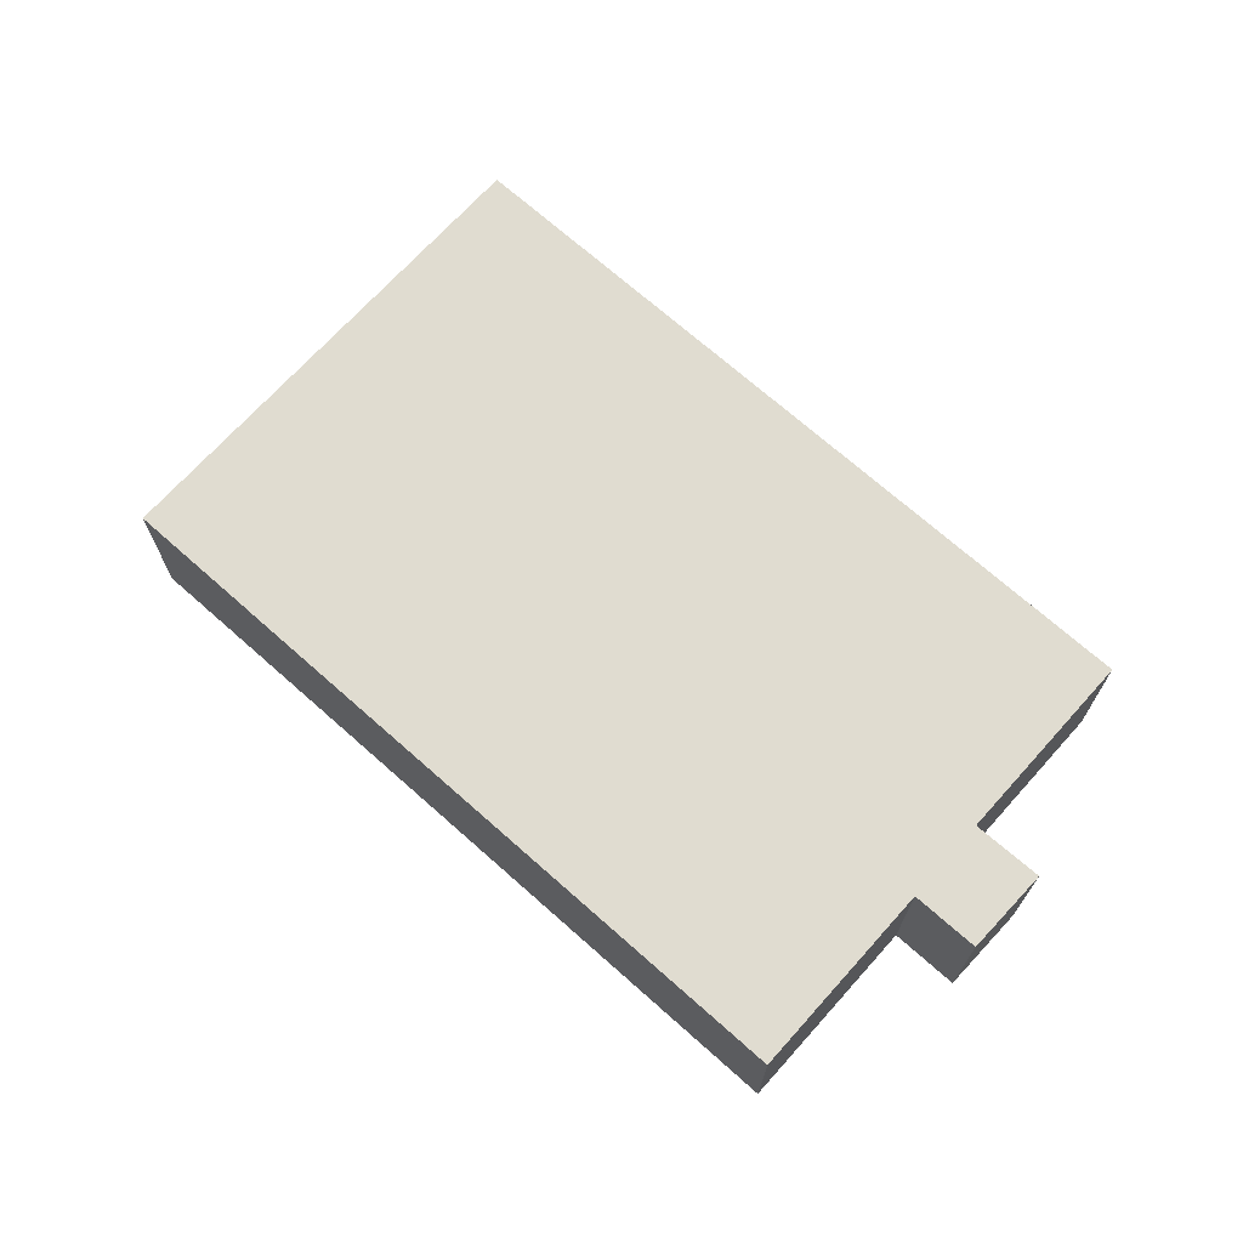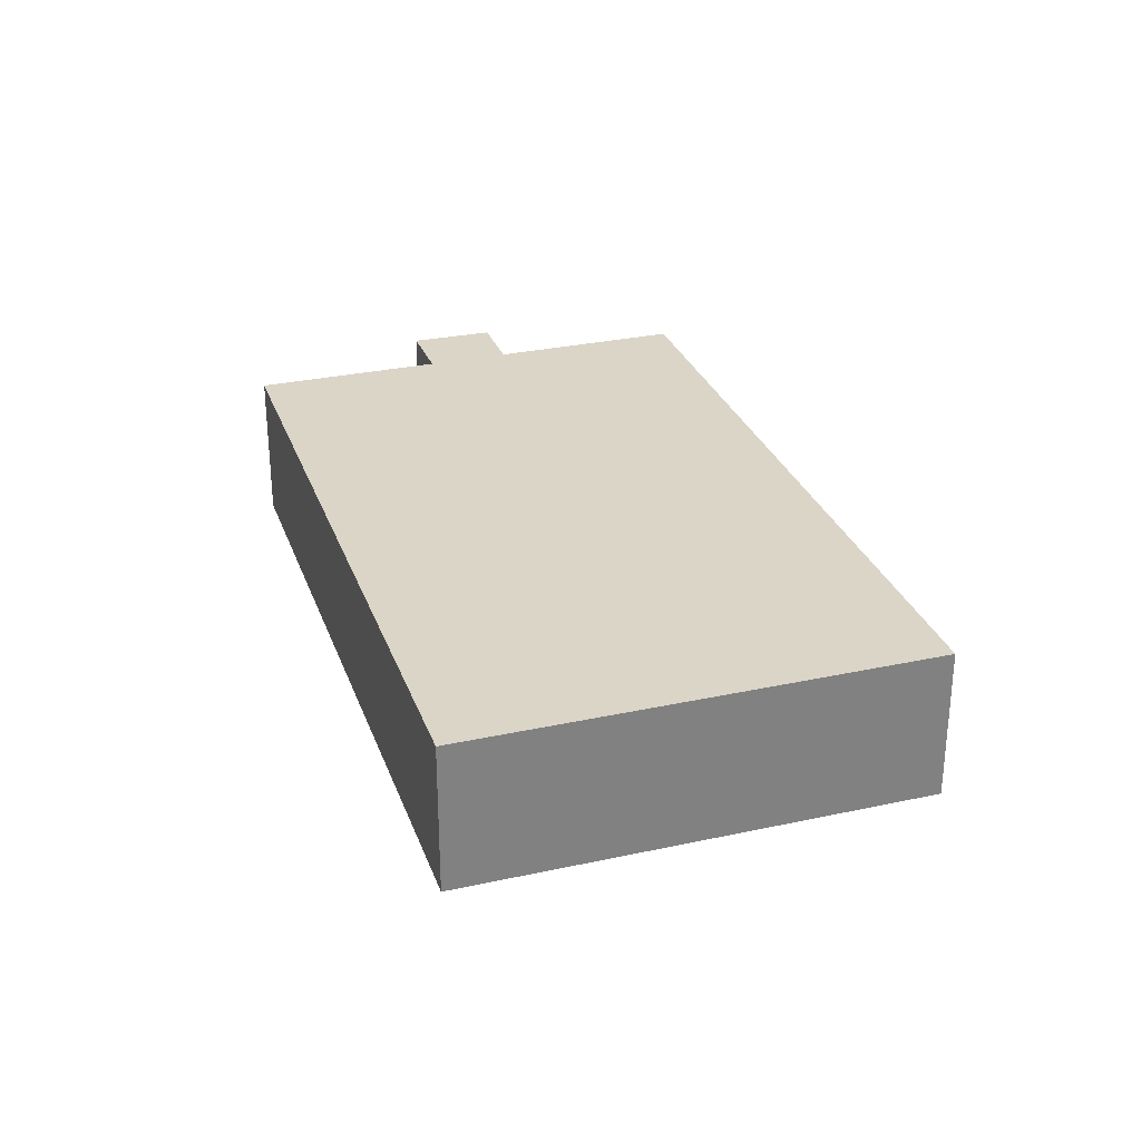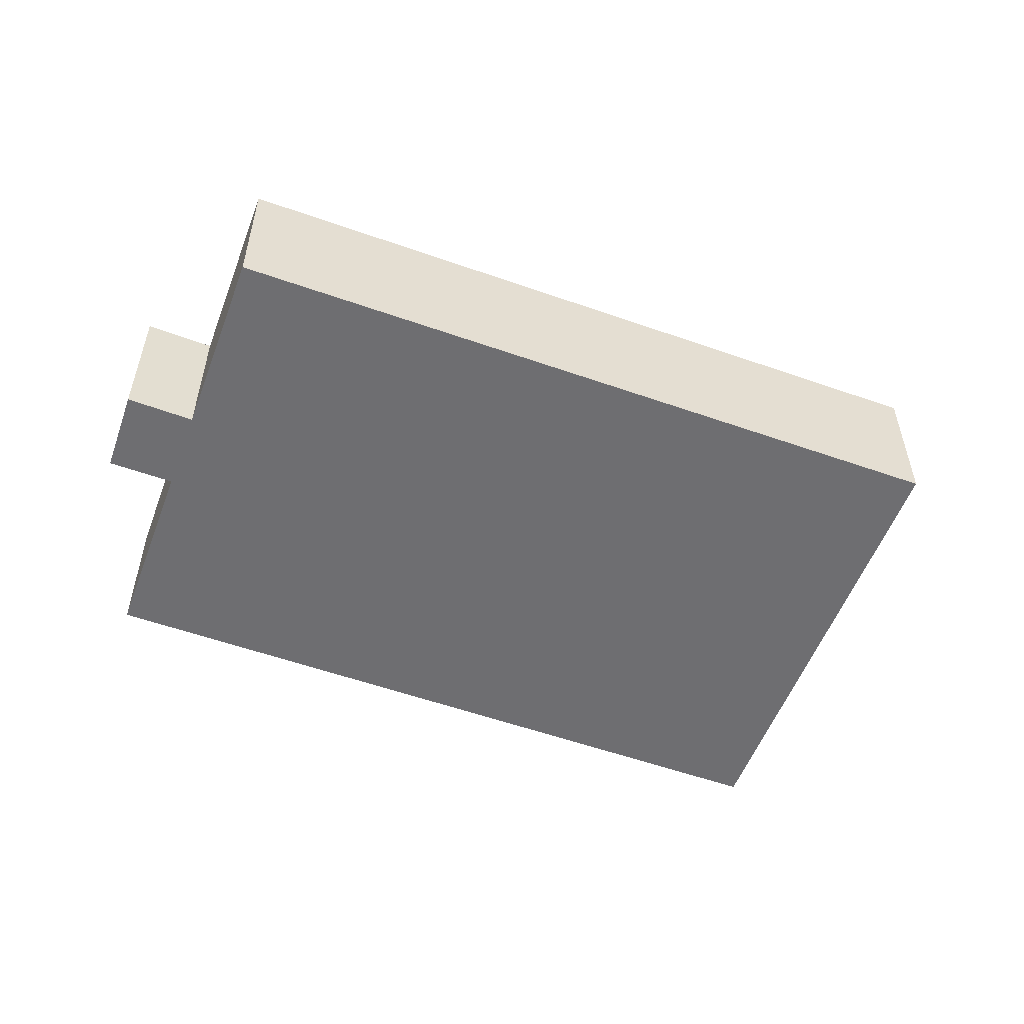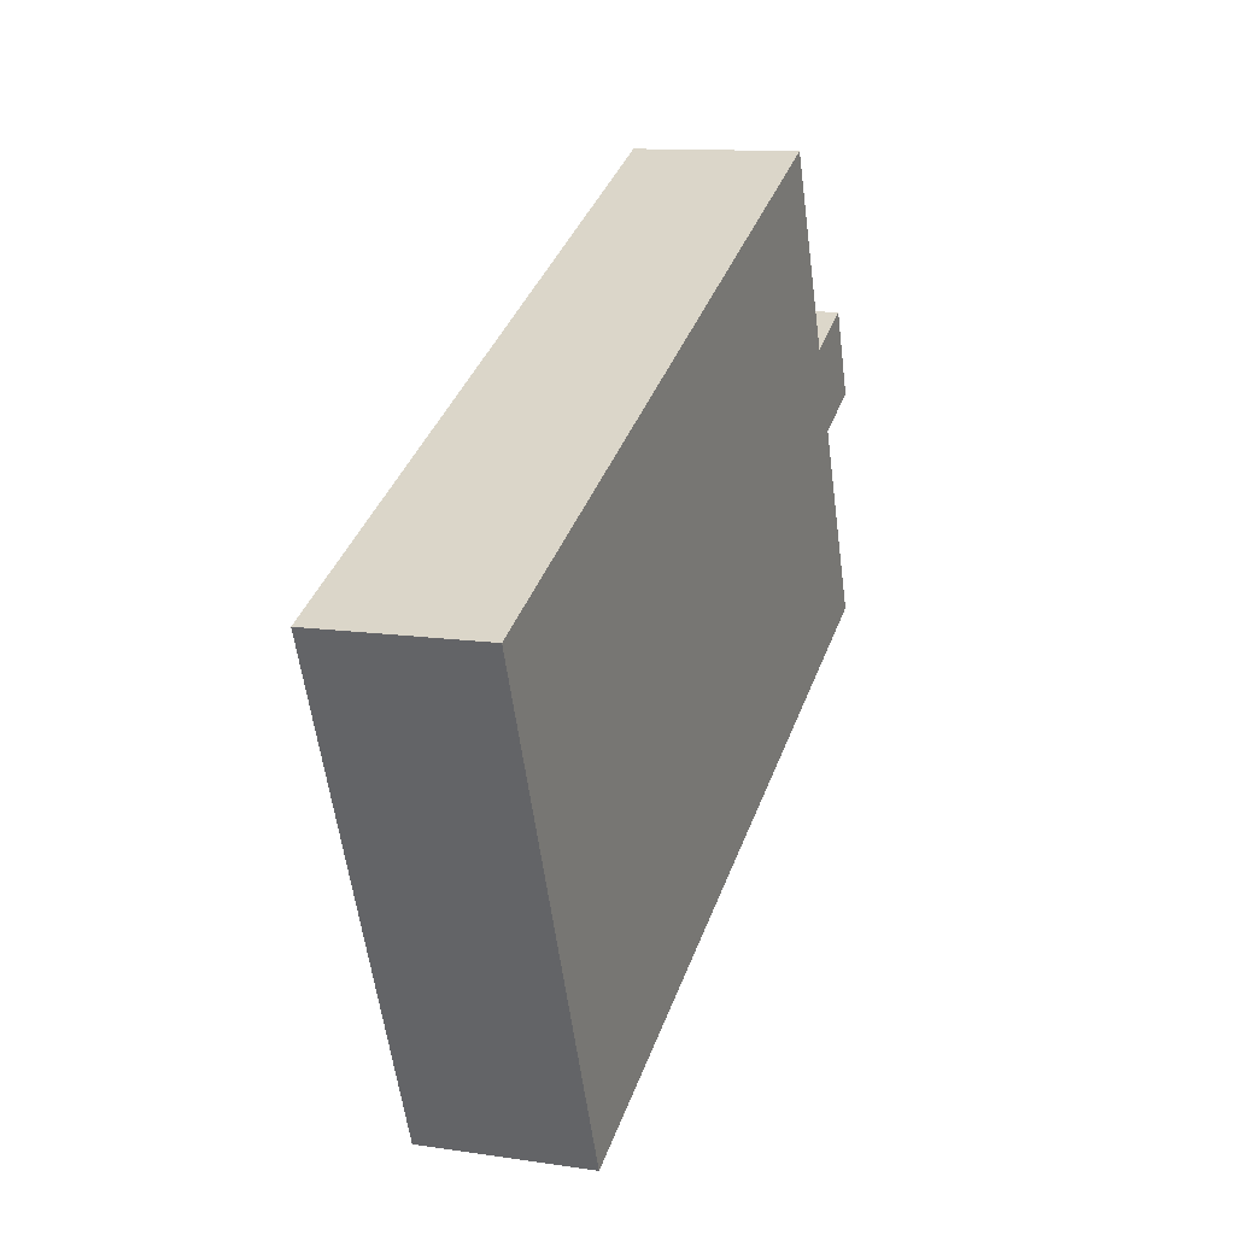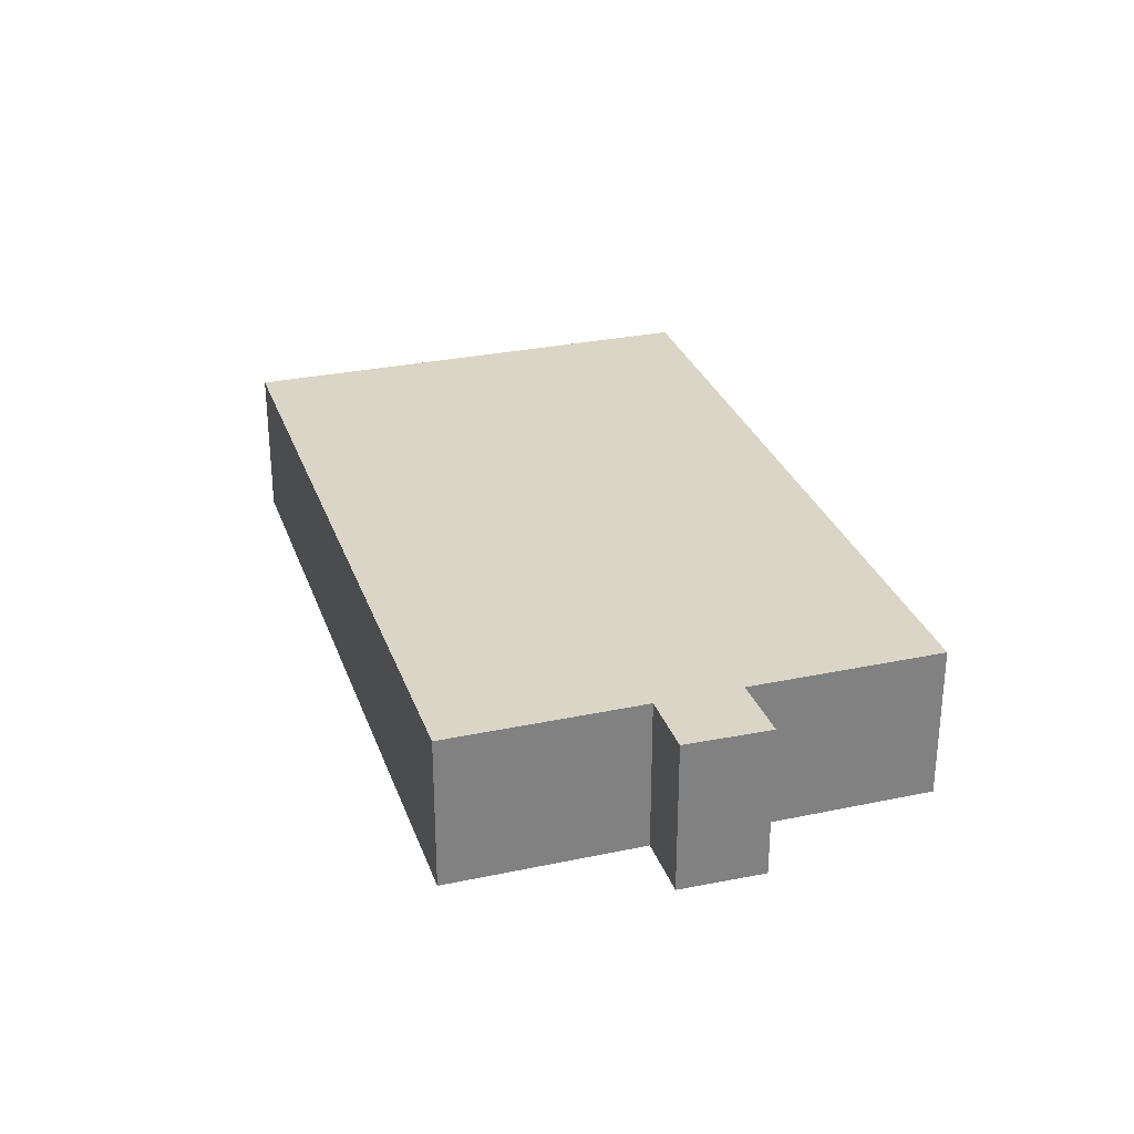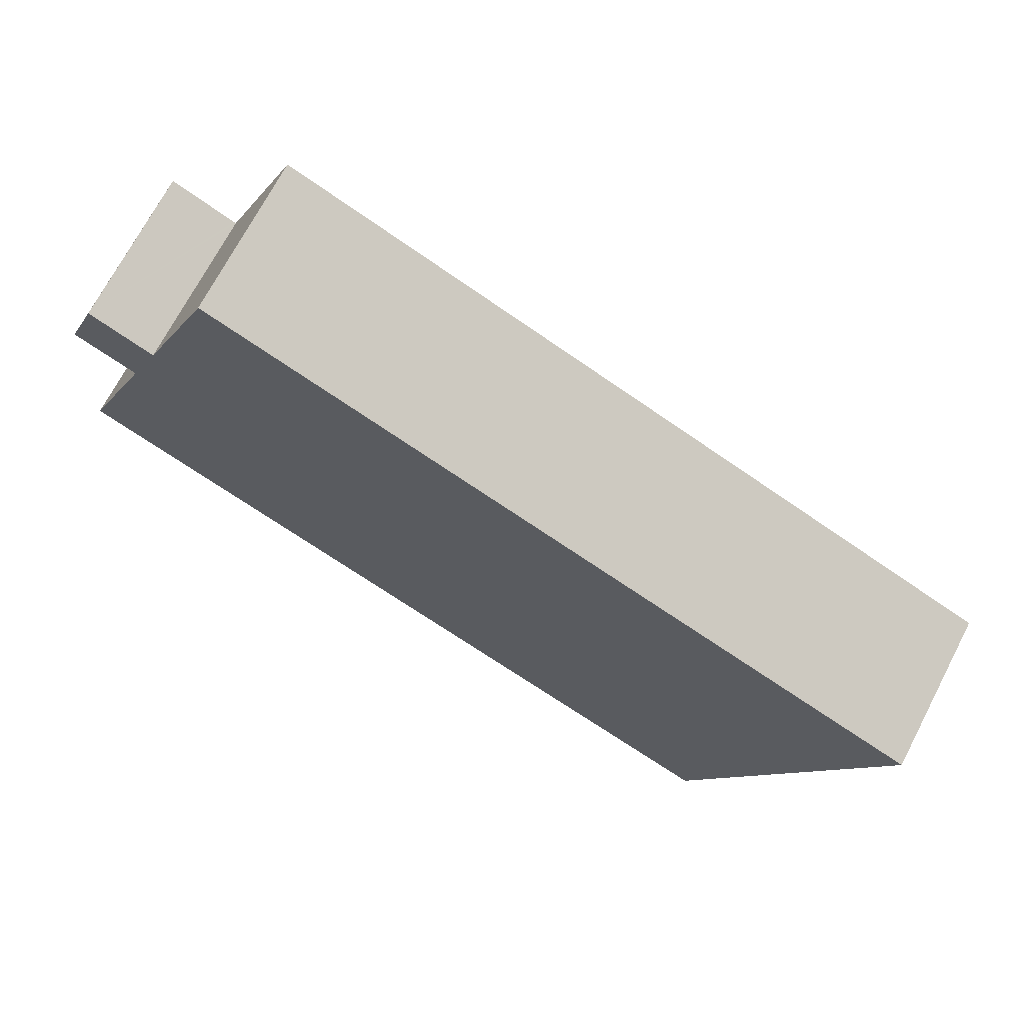
<metadata>
{"format":"obj","ext":"obj","renderer":"f3d","projection":"perspective","resolution":1024,"background":"white","views":[{"elev":69.7,"azim":-115.5,"up":"+Y"},{"elev":29.5,"azim":94.8,"up":"+Y"},{"elev":-54.4,"azim":2.1,"up":"+Y"},{"elev":11.9,"azim":109.5,"up":"+Z"},{"elev":29.5,"azim":-84.7,"up":"+Y"},{"elev":70.5,"azim":27.6,"up":"+Z"}]}
</metadata>
<code>
v  41.49 9.06 -17.48
v  27.22 9.06 19.39
v  52.49 9.06 8.867
v  0 9.06 5.548e-16
v  6.47 9.06 15.47
v  10.92 9.06 26.18
v  4.506 9.06 10.82
v  6.36 9.06 15.52
v  2.67 9.06 17.14
v  4.412 9.06 10.86
v  0.797 9.06 12.37
v  2.67 -1.049e-15 17.14
v  6.47 -9.476e-16 15.47
v  6.36 -9.505e-16 15.52
v  10.92 -1.603e-15 26.18
v  27.22 -1.187e-15 19.39
v  52.49 -5.429e-16 8.867
v  0 0 0
v  4.506 -6.623e-16 10.82
v  41.49 1.07e-15 -17.48
v  0.797 -7.576e-16 12.37
v  4.412 -6.647e-16 10.86
g defaultobject
f 1 2 3
f 2 1 4
f 2 4 5
f 2 5 6
f 5 4 7
f 5 7 8
f 7 9 8
f 9 7 10
f 9 10 11
f 12 8 9
f 8 12 5
f 5 12 13
f 13 12 14
f 15 2 6
f 2 15 16
f 2 16 3
f 3 16 17
f 13 6 5
f 6 13 15
f 18 7 4
f 7 18 19
f 17 1 3
f 1 17 20
f 20 4 1
f 4 20 18
f 19 10 7
f 10 19 11
f 11 19 21
f 21 19 22
f 21 9 11
f 9 21 12
f 12 19 14
f 19 12 22
f 22 12 21
f 16 20 17
f 20 16 18
f 18 16 13
f 13 16 15
f 18 13 19
f 19 13 14

</code>
